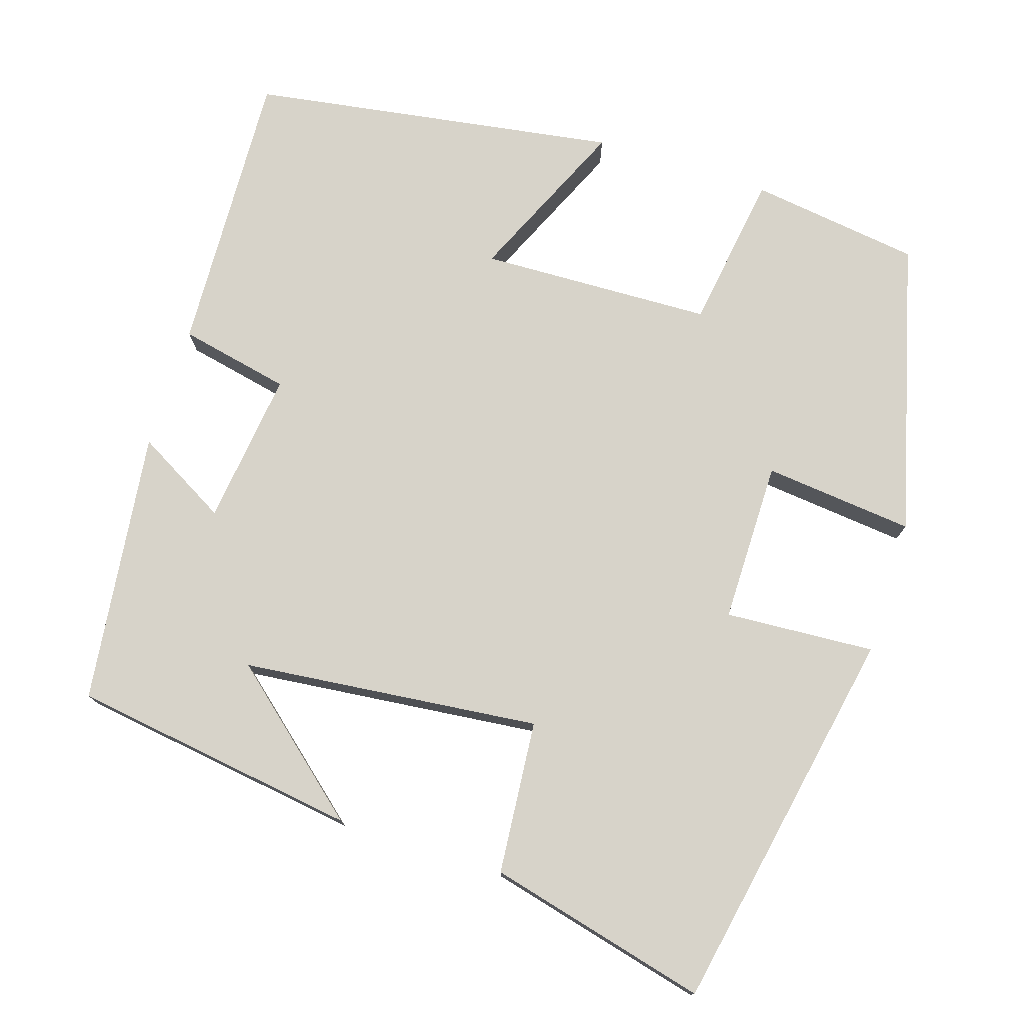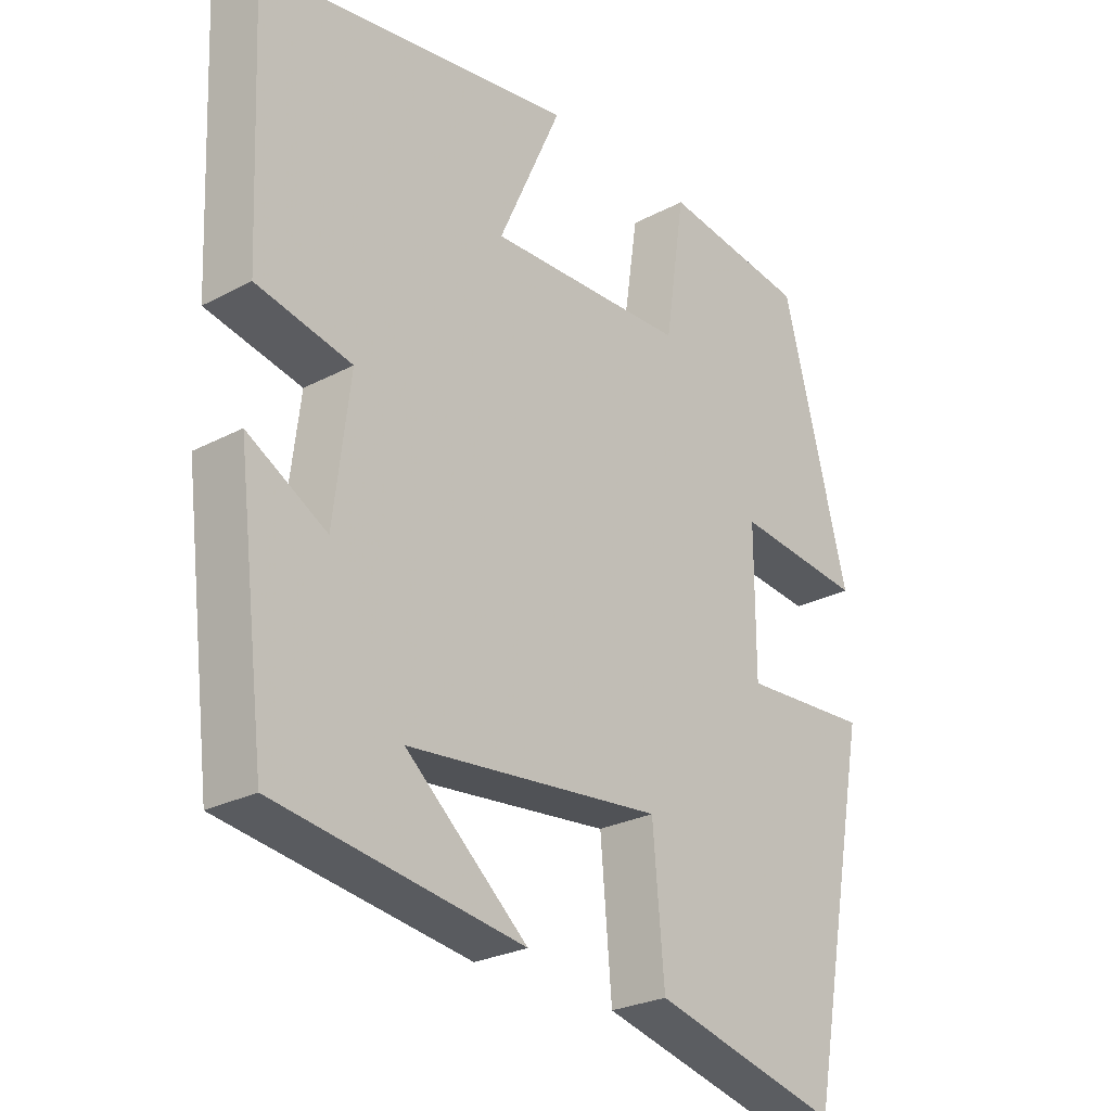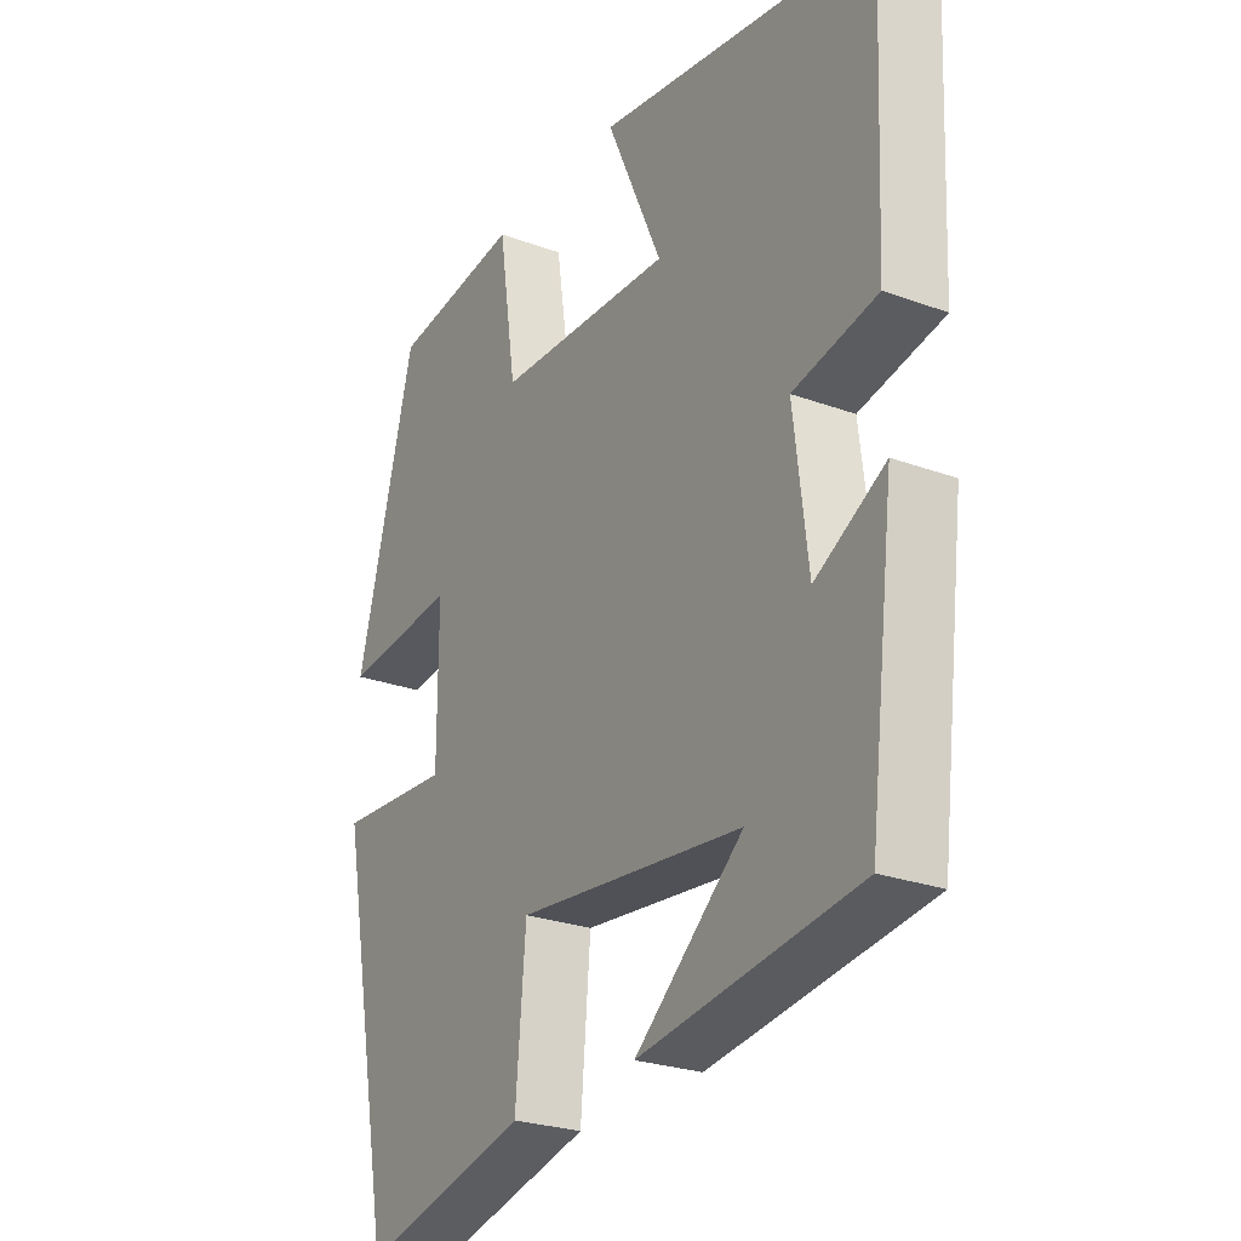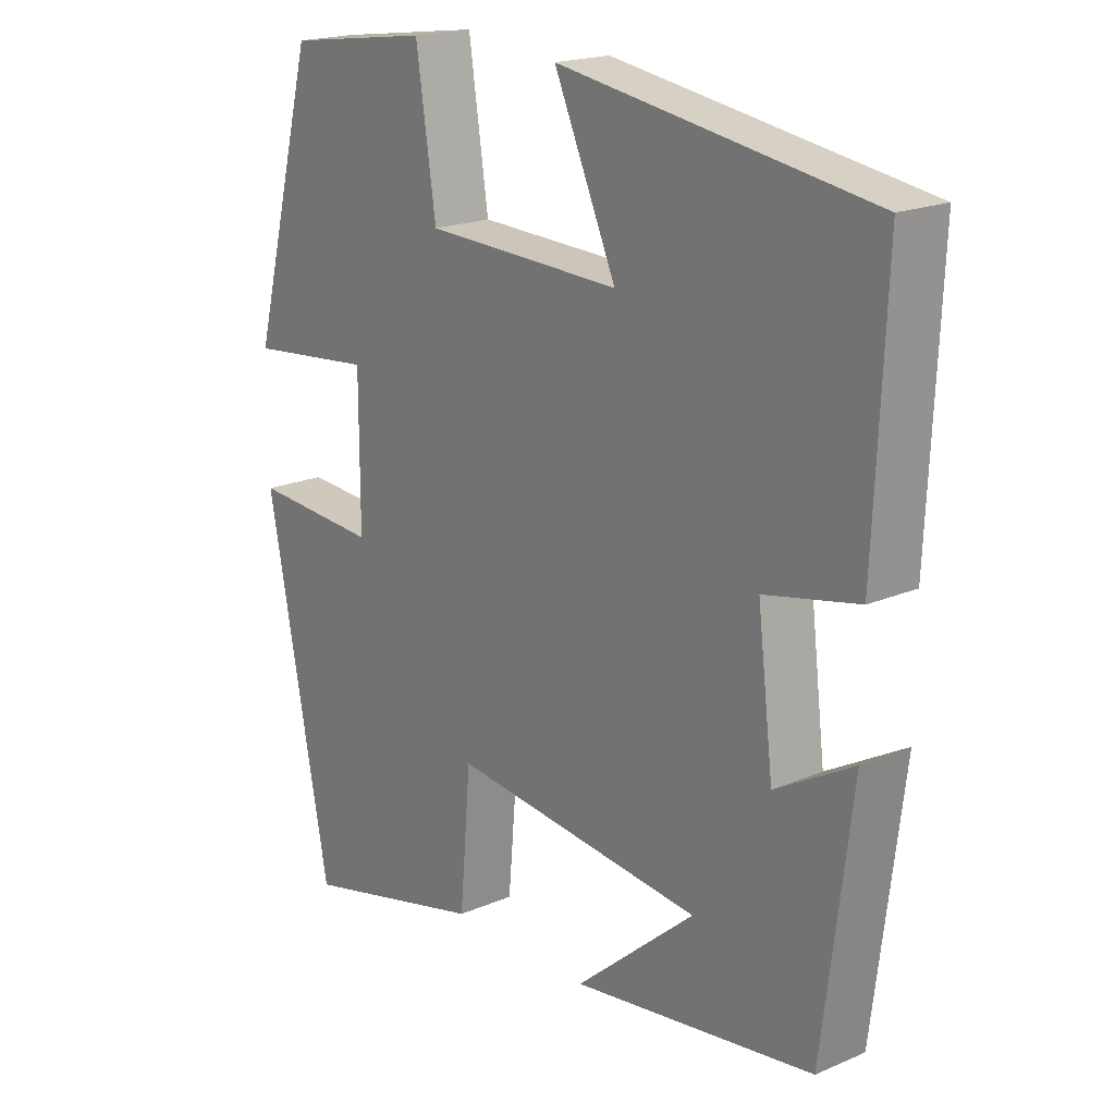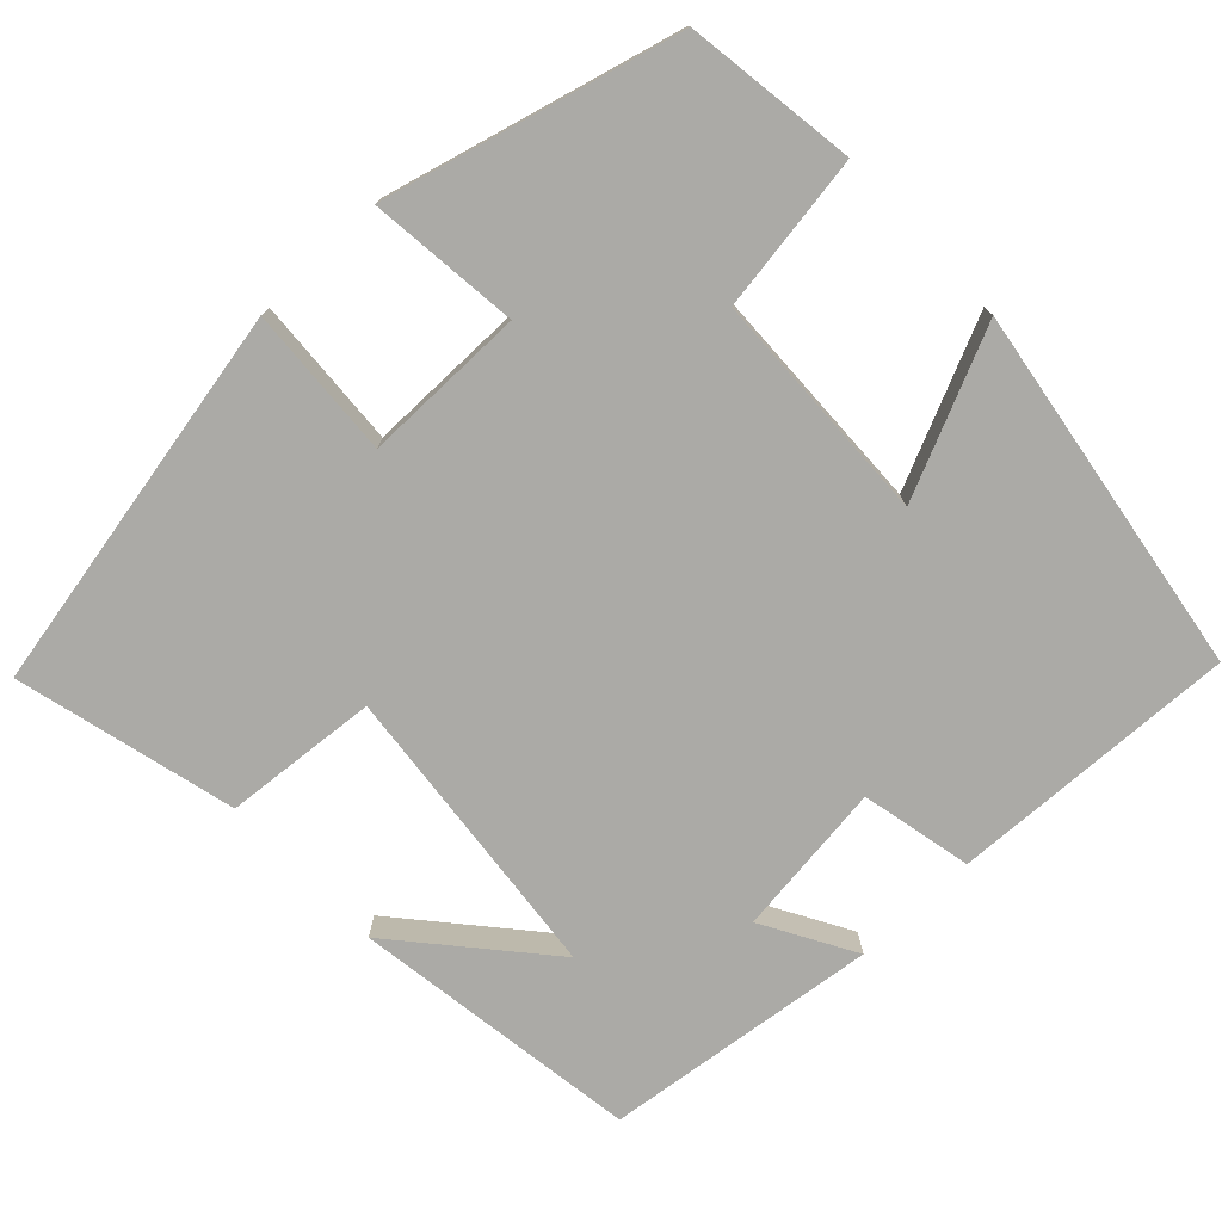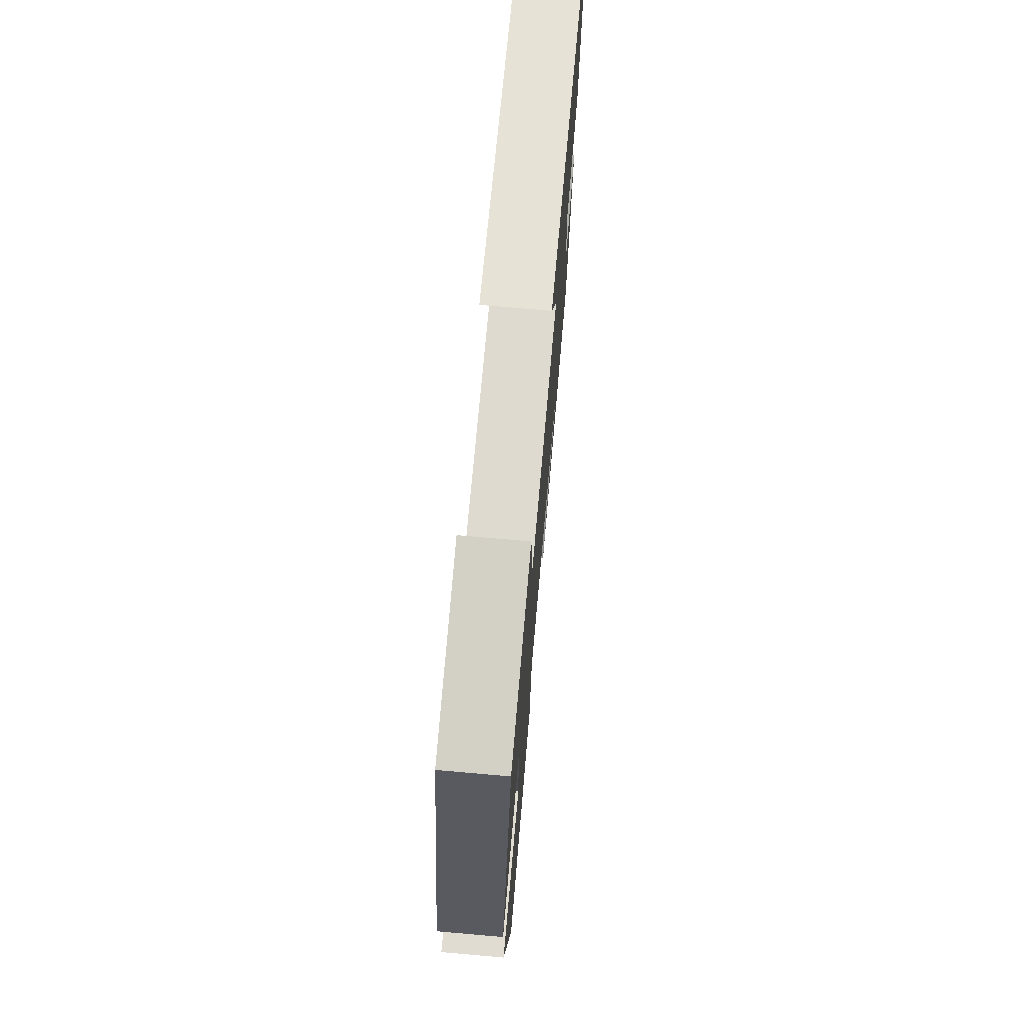
<metadata>
{"format":"obj","ext":"obj","renderer":"f3d","projection":"perspective","resolution":1024,"background":"white","views":[{"elev":76.2,"azim":-162.3,"up":"+Y"},{"elev":-26.1,"azim":130.0,"up":"+Z"},{"elev":-25.6,"azim":59.5,"up":"+Z"},{"elev":19.3,"azim":51.1,"up":"+Z"},{"elev":-75.8,"azim":-46.5,"up":"+Y"},{"elev":72.7,"azim":-85.0,"up":"+Z"}]}
</metadata>
<code>
v -0.405 0.07 -0.57
v -0.5 0.07 -0.077
v -0.309 0.07 -0.089
v -0.309 0.07 0.117
v -0.5 0.07 0.097
v -0.402 0.07 0.47
v -0.185 0.07 0.5
v -0.155 0.07 0.3
v 0.141 0.07 0.29
v 0.047 0.07 0.5
v 0.516 0.07 0.427
v 0.5 0.07 0.061
v 0.359 0.07 0.031
v 0.383 0.07 -0.165
v 0.5 0.07 -0.099
v 0.457 0.07 -0.447
v 0.091 0.07 -0.5
v 0.272 0.07 -0.345
v -0.108 0.07 -0.305
v -0.125 0.07 -0.5
v -0.405 0 -0.57
v -0.5 0 -0.077
v -0.309 0 -0.089
v -0.309 0 0.117
v -0.5 0 0.097
v -0.402 0 0.47
v -0.185 0 0.5
v -0.155 0 0.3
v 0.141 0 0.29
v 0.047 0 0.5
v 0.516 0 0.427
v 0.5 0 0.061
v 0.359 0 0.031
v 0.383 0 -0.165
v 0.5 0 -0.099
v 0.457 0 -0.447
v 0.091 0 -0.5
v 0.272 0 -0.345
v -0.108 0 -0.305
v -0.125 0 -0.5
f 19 20 1 2
f 18 19 2 3
f 16 17 18
f 14 15 16 18
f 13 14 18 3
f 12 13 3 4
f 9 10 11 12
f 8 9 12 4
f 6 7 8
f 4 5 6 8
f 22 21 40 39
f 23 22 39 38
f 38 37 36
f 38 36 35 34
f 23 38 34 33
f 24 23 33 32
f 32 31 30 29
f 24 32 29 28
f 28 27 26
f 28 26 25 24
f 1 21 22 2
f 2 22 23 3
f 3 23 24 4
f 4 24 25 5
f 5 25 26 6
f 6 26 27 7
f 7 27 28 8
f 8 28 29 9
f 9 29 30 10
f 10 30 31 11
f 11 31 32 12
f 12 32 33 13
f 13 33 34 14
f 14 34 35 15
f 15 35 36 16
f 16 36 37 17
f 17 37 38 18
f 18 38 39 19
f 19 39 40 20
f 20 40 21 1

</code>
